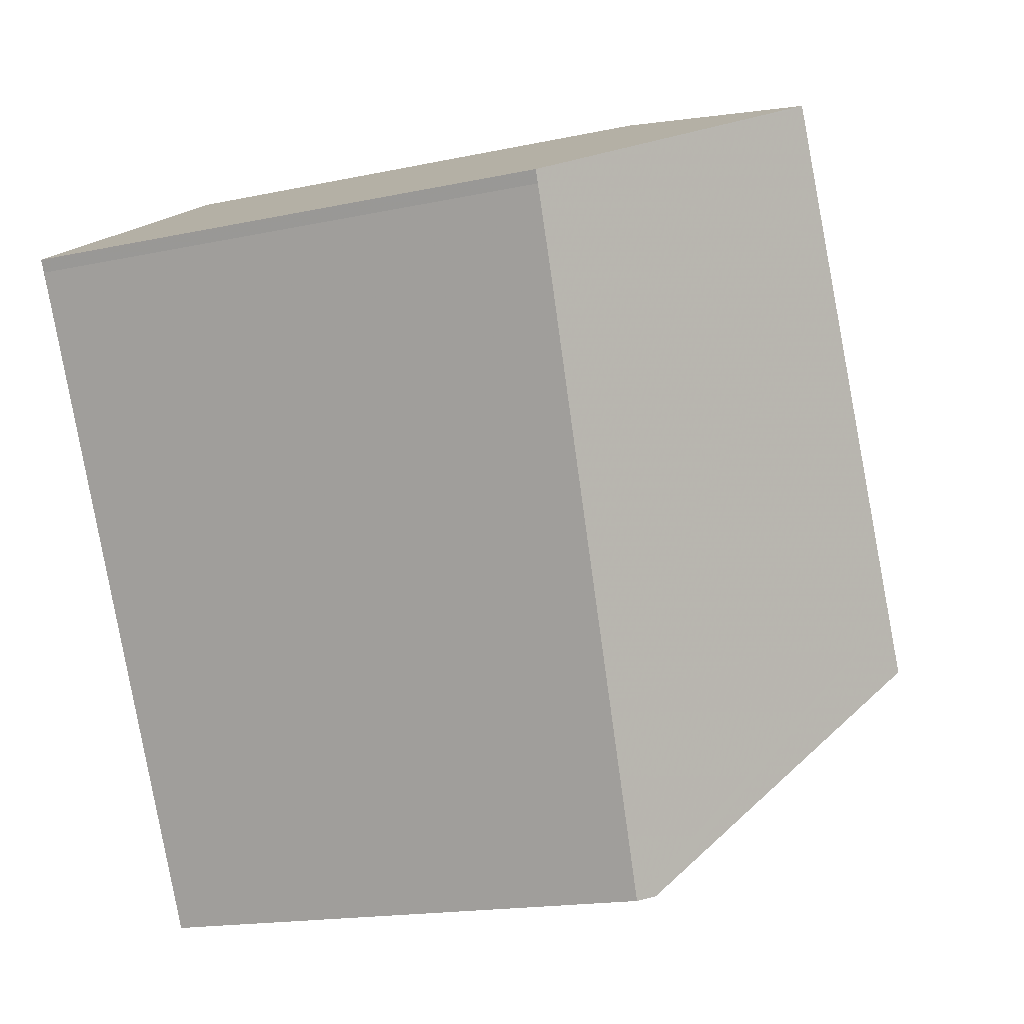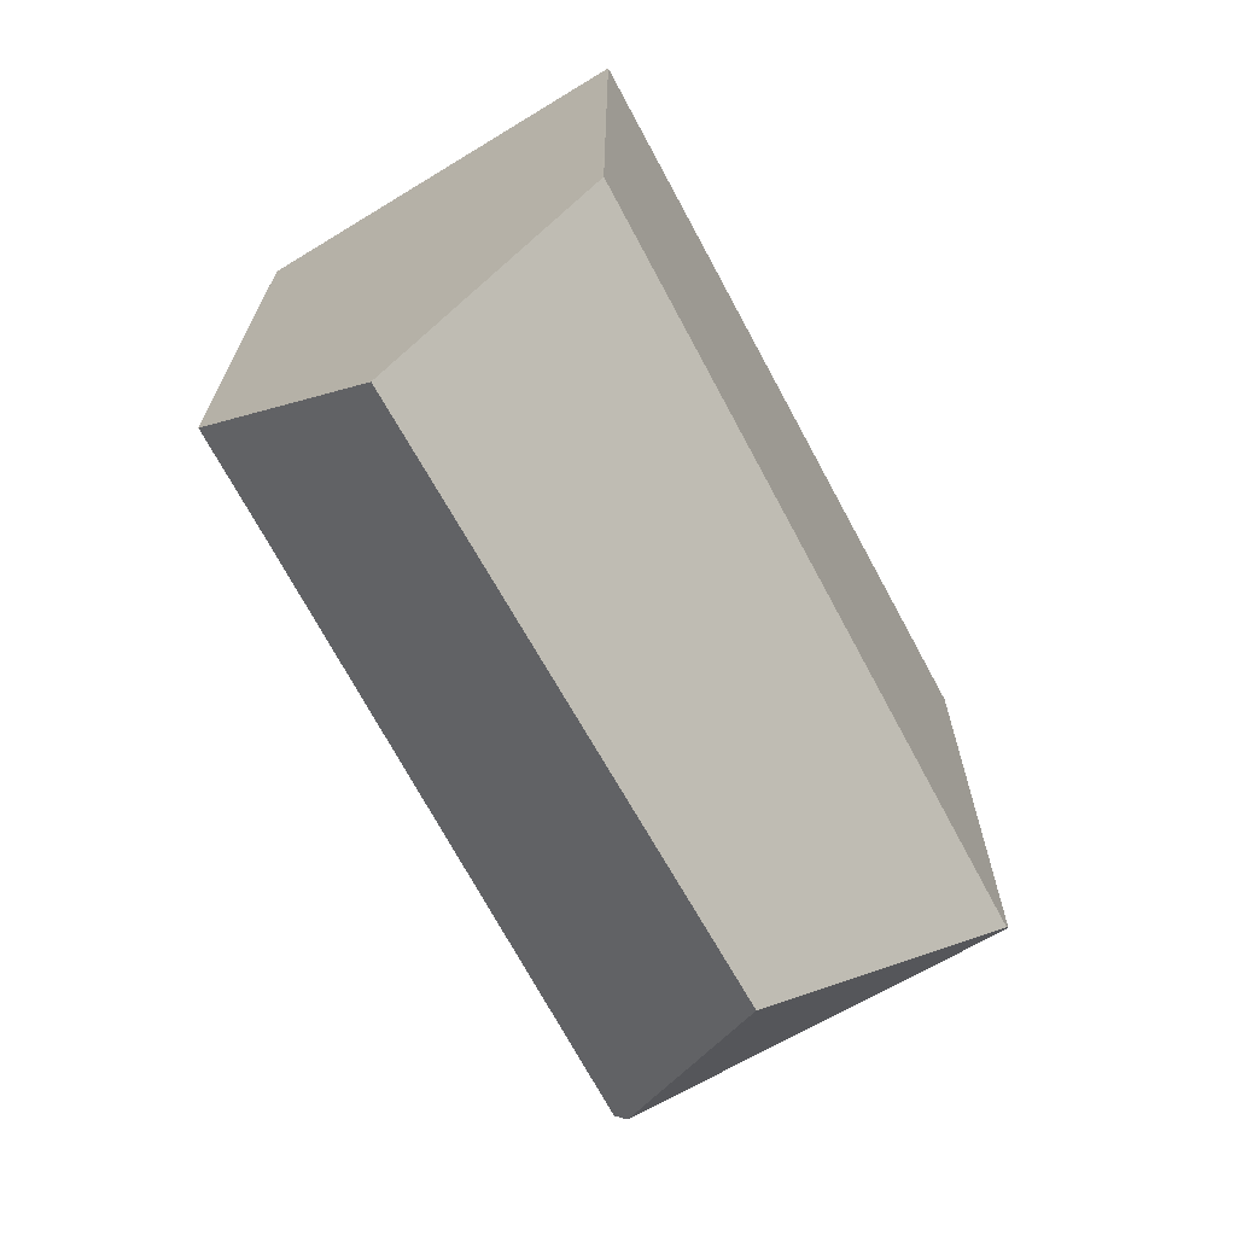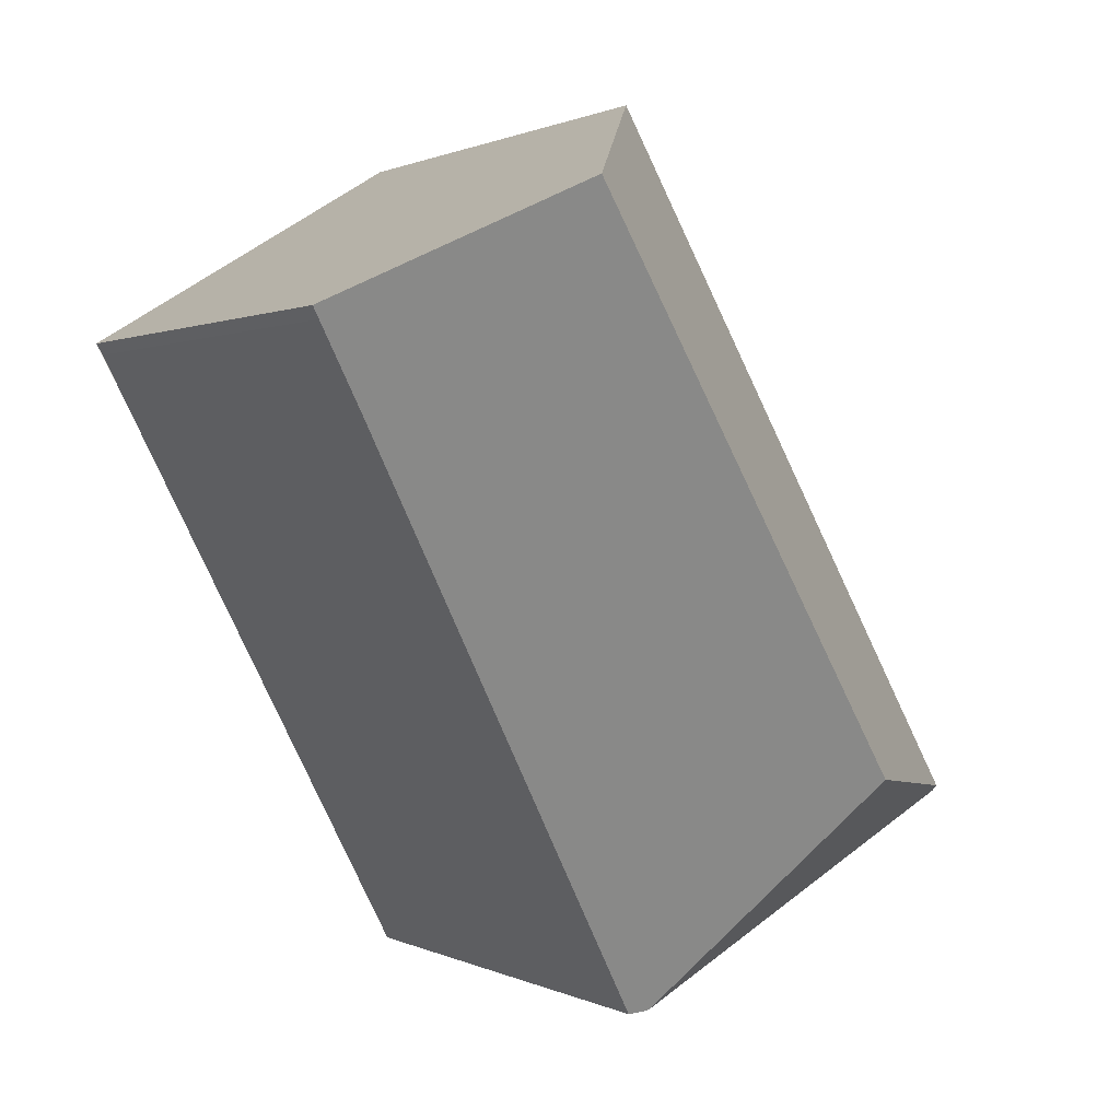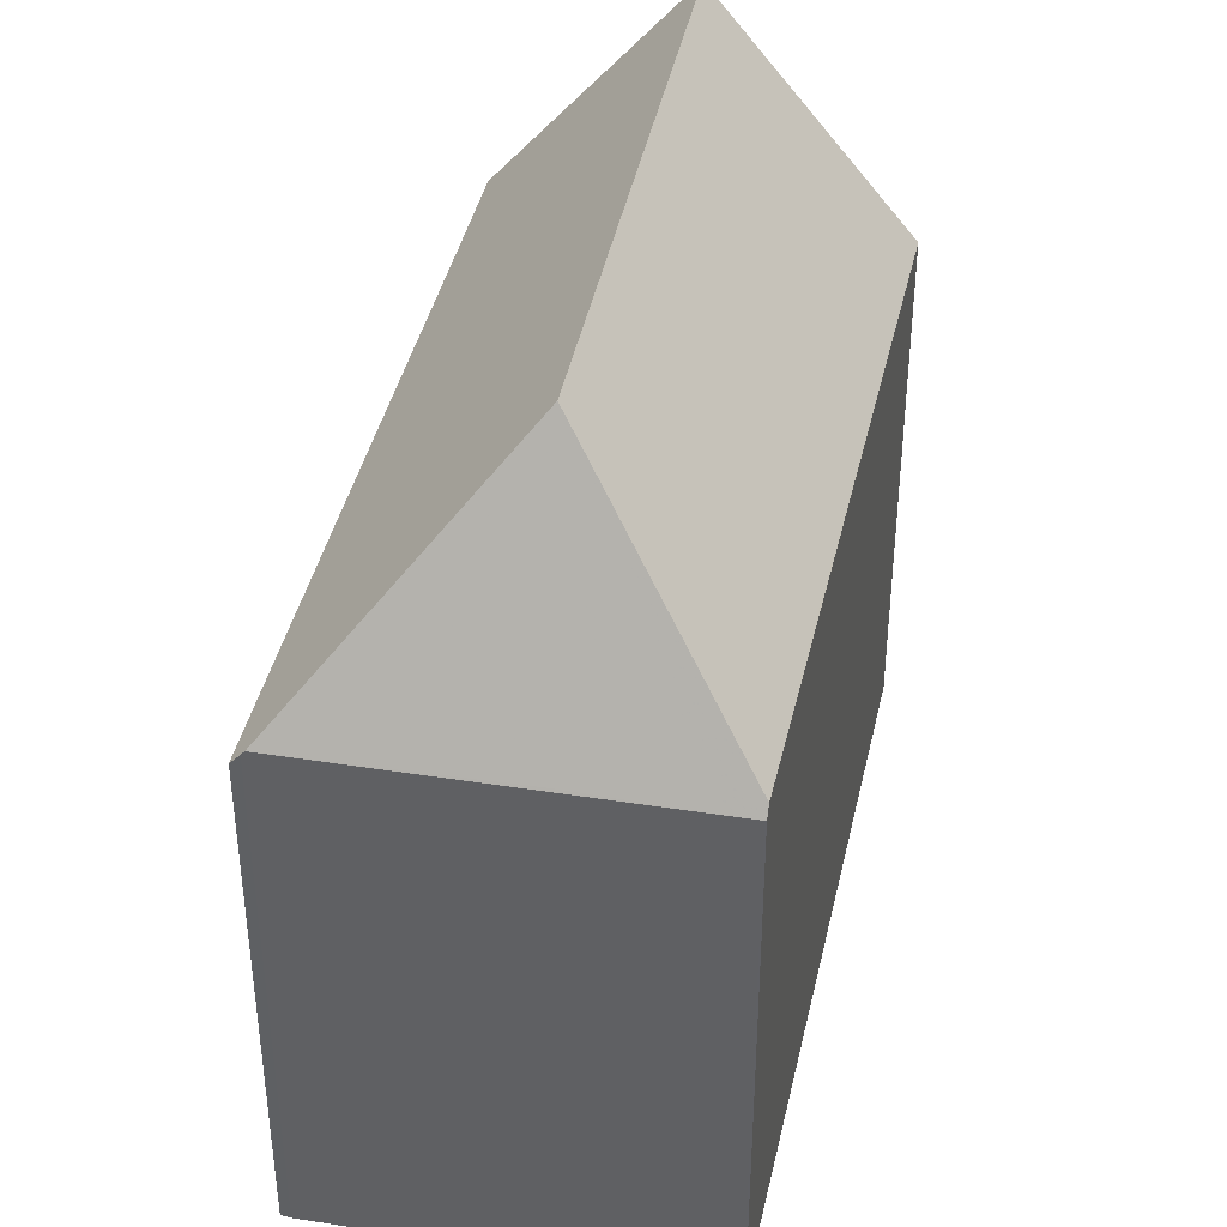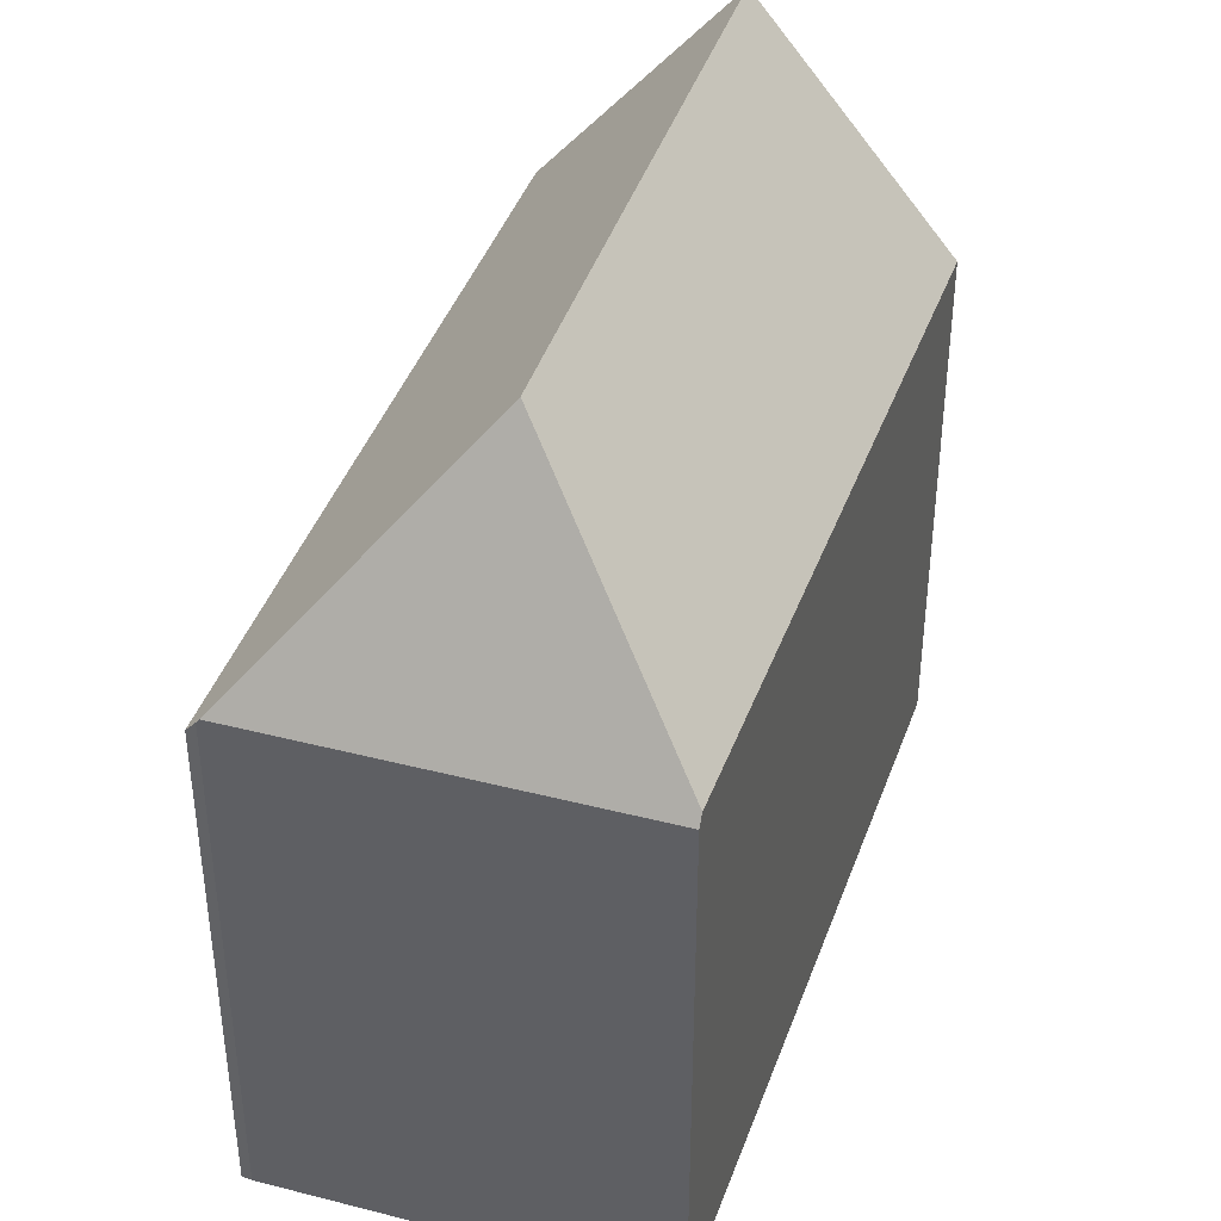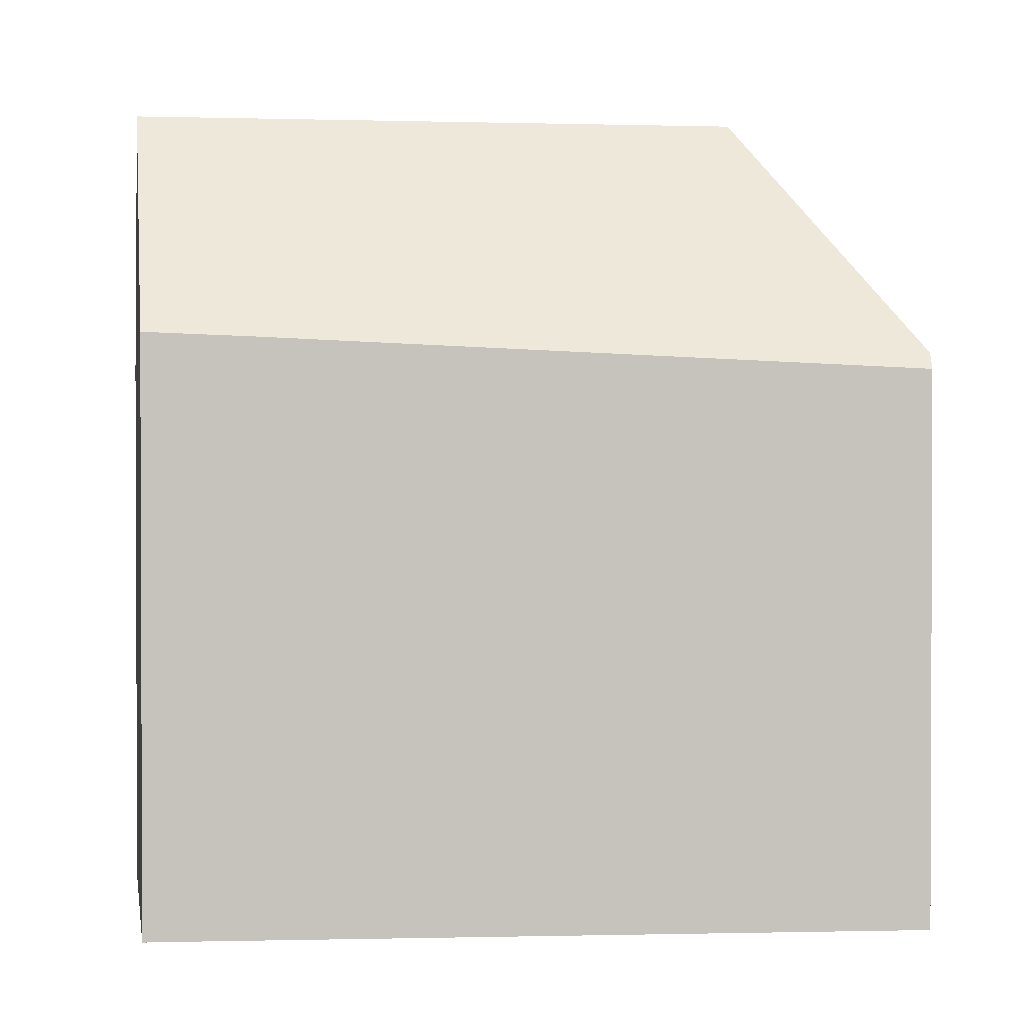
<metadata>
{"format":"obj","ext":"obj","renderer":"f3d","projection":"perspective","resolution":1024,"background":"white","views":[{"elev":-17.3,"azim":-67.0,"up":"+Y"},{"elev":19.9,"azim":0.2,"up":"+Y"},{"elev":0.8,"azim":-29.3,"up":"+Y"},{"elev":41.3,"azim":40.6,"up":"+Z"},{"elev":41.6,"azim":47.1,"up":"+Z"},{"elev":1.3,"azim":-67.5,"up":"+Z"}]}
</metadata>
<code>
v -196.9 -1167 8.457
v -196.6 -1180 8.517
v -196.8 -1180 8.331
v -202 -1170 8.835
v -202.1 -1170 8.831
v -191.4 -1177 8.589
v -199.6 -1168 12.31
v -195 -1176 12.29
v -191.4 -1177 8.765
v -199.6 -1168 12.31
v -196.9 -1167 8.457
v -191.4 -1177 8.794
v -196.9 -1167 8.488
v -196.9 -1167 8.487
v -198.6 -1170 12.3
v -195.9 -1169 8.544
v -195.9 -1169 8.514
v -198.1 -1170 11.62
v -199.1 -1168 11.57
v -194.5 -1177 11.82
v -199.6 -1168 12.31
v -191.4 -1177 8.765
v -195 -1176 12.29
v -196.6 -1180 8.583
v -195 -1176 12.29
v -196.6 -1180 8.583
v -202.1 -1170 8.832
v -199.6 -1168 12.31
v -191.4 -1177 8.794
v -191.4 -1177 8.589
v -198.6 -1170 12.3
v -201.2 -1172 8.756
v -199.1 -1168 11.57
v -194.5 -1177 11.82
v -193.5 -1178 8.586
v -201.2 -1172 8.759
v -202.1 -1170 8.846
v -202.1 -1170 8.847
v -196.8 -1180 8.334
v -196.6 -1180 8.621
v -193.6 -1178 8.624
v -196.8 -1180 8.334
v -196.8 -1180 8.332
v -191.4 -1177 8.626
v -191.4 -1177 8.626
v -196.6 -1180 8.621
v -195.5 -1176 12.29
v -198.3 -1177 8.474
v -198.3 -1177 8.477
v -193 -1174 8.677
v -193 -1174 8.708
v -195.1 -1175 11.79
v -195.5 -1176 12.29
v -192 -1177 9.348
v -191.8 -1177 8.626
v -192 -1177 9.348
v -193.4 -1174 9.271
v -196.3 -1169 9.107
v -197.3 -1167 9.051
v -197.3 -1167 9.051
v -191.8 -1177 8.588
v -196.9 -1167 8.457
v -196.9 -1167 8.457
v -196.9 -1167 0
v -196.9 -1167 0
v -196.8 -1180 8.334
v -196.6 -1180 8.517
v -196.6 -1180 0
v -196.8 -1180 0
v -196.8 -1180 8.332
v -196.8 -1180 8.331
v -196.8 -1180 0
v -196.8 -1180 0
v -202.1 -1170 8.832
v -202 -1170 8.835
v -202 -1170 0
v -202.1 -1170 0
v -202.1 -1170 8.847
v -202.1 -1170 8.831
v -202.1 -1170 0
v -202.1 -1170 0
v -191.4 -1177 8.589
v -191.4 -1177 8.589
v -191.4 -1177 0
v -191.4 -1177 0
v -199.1 -1168 11.57
v -199.6 -1168 12.31
v -199.6 -1168 0
v -199.1 -1168 0
v -195.9 -1169 8.514
v -196.9 -1167 8.457
v -196.9 -1167 0
v -195.9 -1169 0
v -196.9 -1167 8.457
v -196.9 -1167 8.487
v -196.9 -1167 0
v -196.9 -1167 0
v -193 -1174 8.677
v -195.9 -1169 8.514
v -195.9 -1169 0
v -193 -1174 0
v -191.4 -1177 8.626
v -191.4 -1177 8.765
v -191.4 -1177 0
v -191.4 -1177 0
v -196.6 -1180 8.517
v -196.6 -1180 8.583
v -196.6 -1180 0
v -196.6 -1180 0
v -202.1 -1170 8.831
v -202.1 -1170 8.832
v -202.1 -1170 0
v -202.1 -1170 0
v -191.8 -1177 8.588
v -191.4 -1177 8.589
v -191.4 -1177 0
v -191.8 -1177 0
v -202 -1170 8.835
v -201.2 -1172 8.756
v -201.2 -1172 0
v -202 -1170 0
v -197.3 -1167 9.051
v -199.1 -1168 11.57
v -199.1 -1168 0
v -197.3 -1167 0
v -196.6 -1180 8.583
v -193.5 -1178 8.586
v -193.5 -1178 0
v -196.6 -1180 0
v -199.6 -1168 12.31
v -202.1 -1170 8.847
v -202.1 -1170 0
v -199.6 -1168 0
v -196.8 -1180 8.331
v -196.8 -1180 8.334
v -196.8 -1180 0
v -196.8 -1180 0
v -198.3 -1177 8.474
v -196.8 -1180 8.332
v -196.8 -1180 0
v -198.3 -1177 0
v -191.4 -1177 8.589
v -191.4 -1177 8.626
v -191.4 -1177 0
v -191.4 -1177 0
v -201.2 -1172 8.756
v -198.3 -1177 8.474
v -198.3 -1177 0
v -201.2 -1172 0
v -191.4 -1177 8.765
v -193 -1174 8.677
v -193 -1174 0
v -191.4 -1177 0
v -196.9 -1167 8.487
v -197.3 -1167 9.051
v -197.3 -1167 0
v -196.9 -1167 0
v -193.5 -1178 8.586
v -191.8 -1177 8.588
v -191.8 -1177 0
v -193.5 -1178 0
v -191.4 -1177 0
v -196.6 -1180 0
v -196.8 -1180 0
v -202 -1170 0
v -202.1 -1170 0
v -196.9 -1167 0
f 37 28 31 36
f 14 1 11 13
f 51 16 17 50
f 58 16 51 57
f 60 14 13 59
f 59 13 16 58
f 16 13 11 17
f 18 15 10 19
f 47 15 18 52
f 45 6 30 44
f 38 21 28 37
f 55 44 30 61
f 53 25 46 42 49
f 19 10 7 33
f 41 35 24 40
f 36 32 4 27 37
f 37 27 5 38
f 49 42 43 48
f 40 23 34 41
f 42 39 3 43
f 44 29 22 45
f 56 29 44 55
f 46 26 2 39 42
f 48 32 36 49
f 50 9 12 51
f 57 51 12 54
f 52 20 8 47
f 49 36 31 53
f 55 41 34 56
f 54 20 52 57
f 57 52 18 58
f 59 19 33 60
f 58 18 19 59
f 61 35 41 55
f 63 64 65 62
f 67 68 69 66
f 71 72 73 70
f 75 76 77 74
f 79 80 81 78
f 83 84 85 82
f 87 88 89 86
f 91 92 93 90
f 95 96 97 94
f 99 100 101 98
f 103 104 105 102
f 107 108 109 106
f 111 112 113 110
f 115 116 117 114
f 119 120 121 118
f 123 124 125 122
f 127 128 129 126
f 131 132 133 130
f 135 136 137 134
f 139 140 141 138
f 143 144 145 142
f 147 148 149 146
f 151 152 153 150
f 155 156 157 154
f 159 160 161 158
f 163 164 165 166 167 162

</code>
